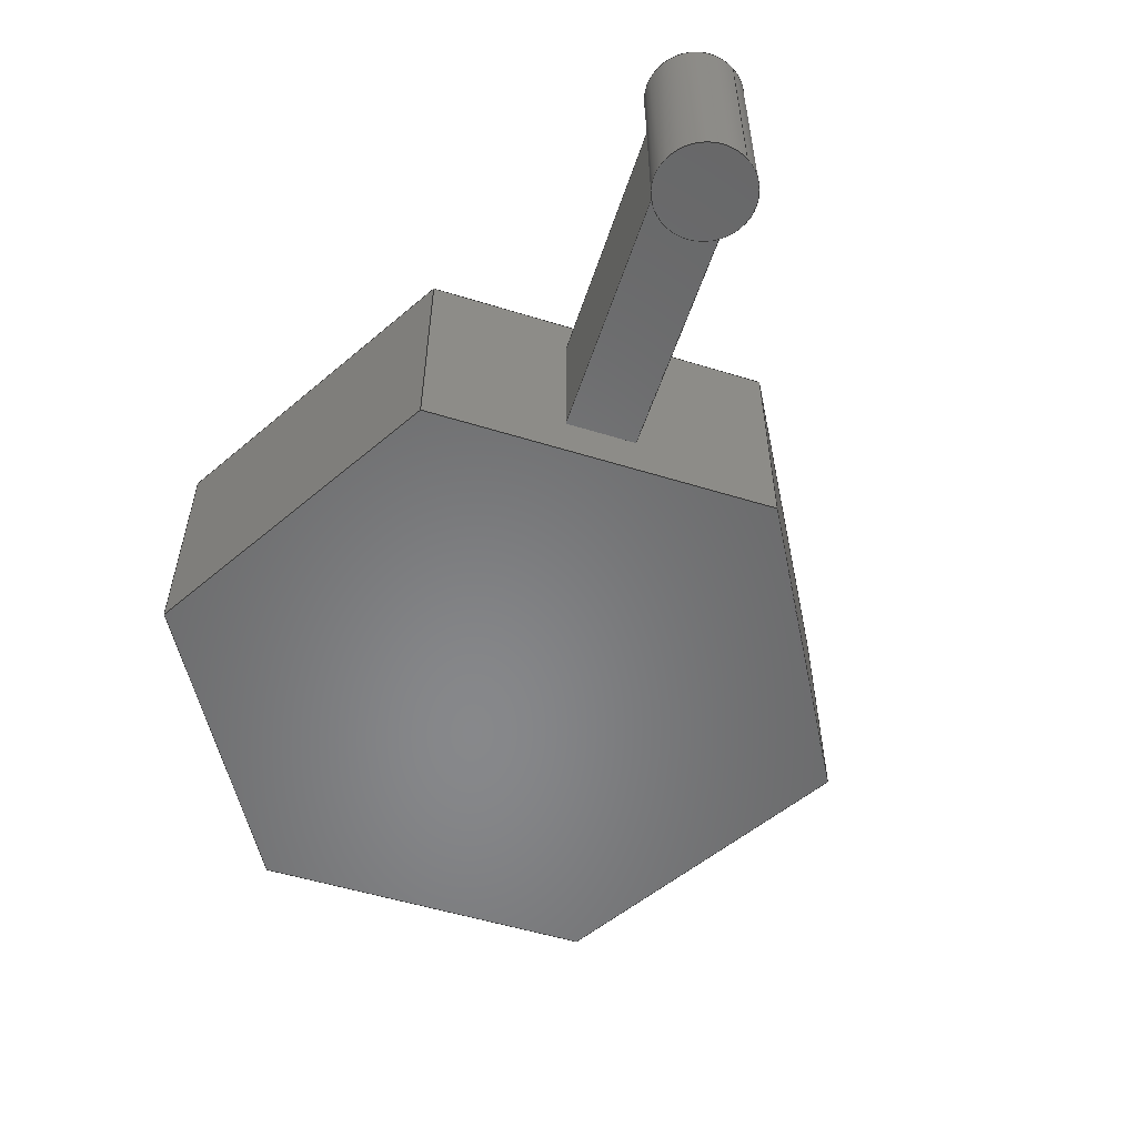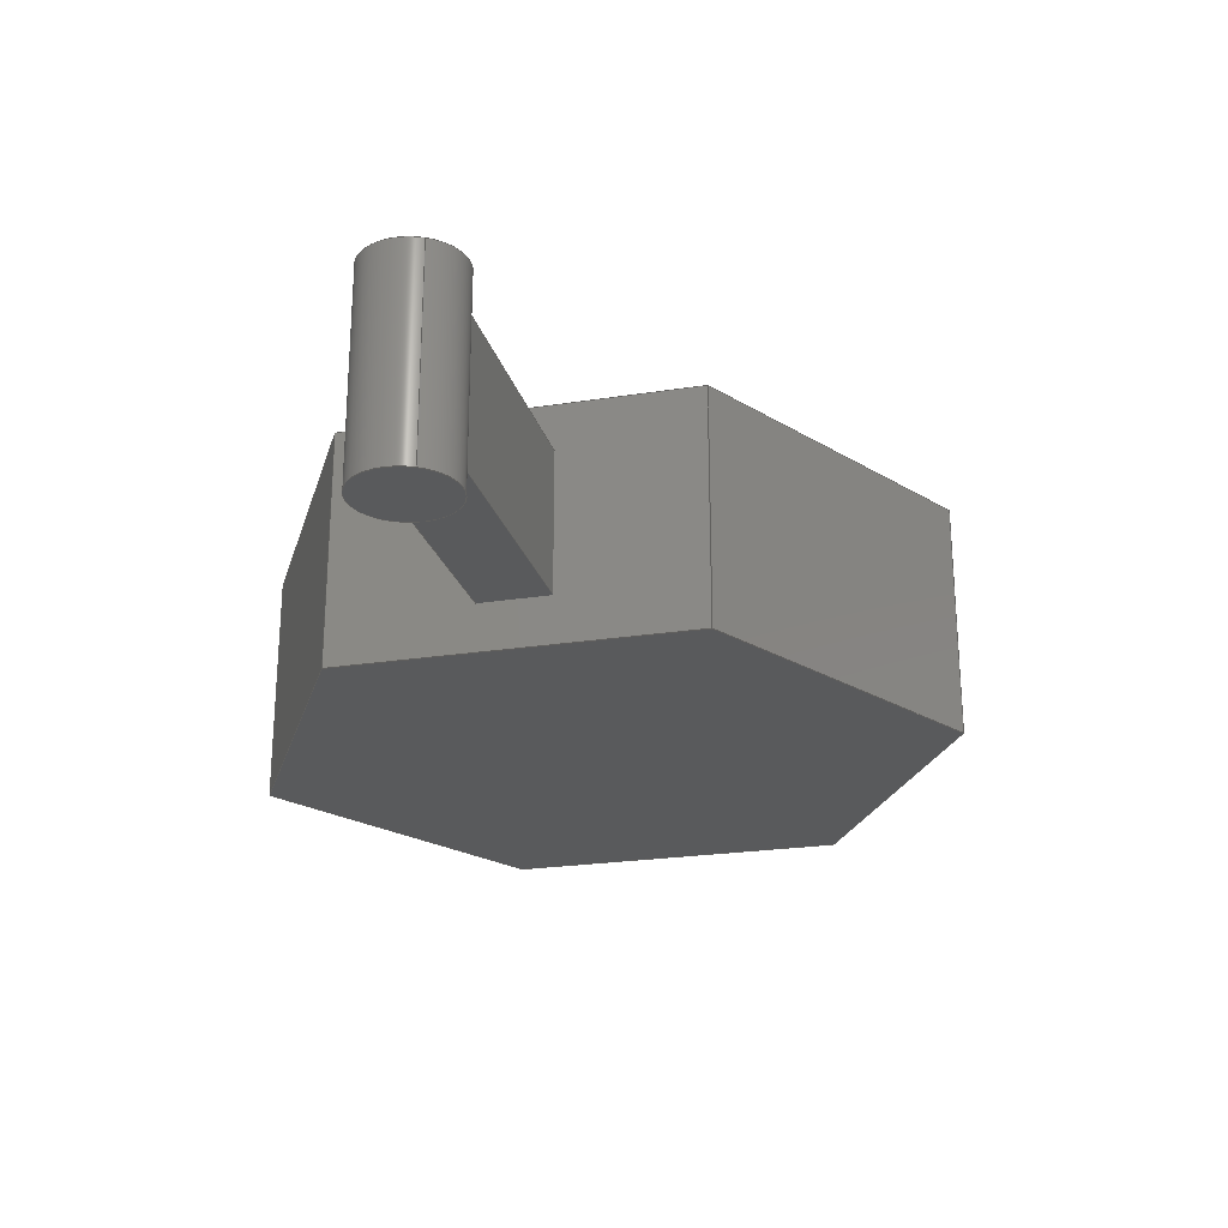
<metadata>
{"format":"step","ext":"step","renderer":"f3d","projection":"perspective","resolution":1024,"background":"white","views":[{"elev":-54.4,"azim":41.9,"up":"+Z"},{"elev":-23.7,"azim":74.7,"up":"+Z"}]}
</metadata>
<code>
ISO-10303-21;
DATA;
#1=MECHANICAL_DESIGN_GEOMETRIC_PRESENTATION_REPRESENTATION('',(#4),#429);
#2=SHAPE_REPRESENTATION_RELATIONSHIP('SRR','None',#436,#3);
#3=ADVANCED_BREP_SHAPE_REPRESENTATION('',(#5),#428);
#4=STYLED_ITEM('',(#445),#5);
#5=MANIFOLD_SOLID_BREP('Body1',#253);
#6=PLANE('',#272);
#7=PLANE('',#273);
#8=PLANE('',#274);
#9=PLANE('',#275);
#10=PLANE('',#276);
#11=PLANE('',#277);
#12=PLANE('',#278);
#13=PLANE('',#279);
#14=PLANE('',#280);
#15=PLANE('',#281);
#16=PLANE('',#282);
#17=PLANE('',#283);
#18=PLANE('',#284);
#19=PLANE('',#285);
#20=FACE_BOUND('',#38,.T.);
#21=FACE_BOUND('',#51,.T.);
#22=FACE_OUTER_BOUND('',#37,.T.);
#23=FACE_OUTER_BOUND('',#39,.T.);
#24=FACE_OUTER_BOUND('',#40,.T.);
#25=FACE_OUTER_BOUND('',#41,.T.);
#26=FACE_OUTER_BOUND('',#42,.T.);
#27=FACE_OUTER_BOUND('',#43,.T.);
#28=FACE_OUTER_BOUND('',#44,.T.);
#29=FACE_OUTER_BOUND('',#45,.T.);
#30=FACE_OUTER_BOUND('',#46,.T.);
#31=FACE_OUTER_BOUND('',#47,.T.);
#32=FACE_OUTER_BOUND('',#48,.T.);
#33=FACE_OUTER_BOUND('',#49,.T.);
#34=FACE_OUTER_BOUND('',#50,.T.);
#35=FACE_OUTER_BOUND('',#52,.T.);
#36=FACE_OUTER_BOUND('',#53,.T.);
#37=EDGE_LOOP('',(#171,#172,#173,#174));
#38=EDGE_LOOP('',(#175,#176,#177,#178));
#39=EDGE_LOOP('',(#179));
#40=EDGE_LOOP('',(#180));
#41=EDGE_LOOP('',(#181,#182,#183,#184));
#42=EDGE_LOOP('',(#185,#186,#187,#188));
#43=EDGE_LOOP('',(#189,#190,#191,#192));
#44=EDGE_LOOP('',(#193,#194,#195,#196));
#45=EDGE_LOOP('',(#197,#198,#199,#200));
#46=EDGE_LOOP('',(#201,#202,#203,#204));
#47=EDGE_LOOP('',(#205,#206,#207,#208));
#48=EDGE_LOOP('',(#209,#210,#211,#212));
#49=EDGE_LOOP('',(#213,#214,#215,#216));
#50=EDGE_LOOP('',(#217,#218,#219,#220));
#51=EDGE_LOOP('',(#221,#222,#223,#224));
#52=EDGE_LOOP('',(#225,#226,#227,#228,#229,#230));
#53=EDGE_LOOP('',(#231,#232,#233,#234,#235,#236));
#54=LINE('',#360,#83);
#55=LINE('',#366,#84);
#56=LINE('',#369,#85);
#57=LINE('',#374,#86);
#58=LINE('',#376,#87);
#59=LINE('',#377,#88);
#60=LINE('',#380,#89);
#61=LINE('',#381,#90);
#62=LINE('',#384,#91);
#63=LINE('',#385,#92);
#64=LINE('',#387,#93);
#65=LINE('',#391,#94);
#66=LINE('',#393,#95);
#67=LINE('',#395,#96);
#68=LINE('',#396,#97);
#69=LINE('',#399,#98);
#70=LINE('',#401,#99);
#71=LINE('',#402,#100);
#72=LINE('',#405,#101);
#73=LINE('',#407,#102);
#74=LINE('',#408,#103);
#75=LINE('',#411,#104);
#76=LINE('',#413,#105);
#77=LINE('',#414,#106);
#78=LINE('',#417,#107);
#79=LINE('',#419,#108);
#80=LINE('',#420,#109);
#81=LINE('',#422,#110);
#82=LINE('',#423,#111);
#83=VECTOR('',#292,2);
#84=VECTOR('',#297,1);
#85=VECTOR('',#300,1);
#86=VECTOR('',#307,1);
#87=VECTOR('',#308,1);
#88=VECTOR('',#309,1);
#89=VECTOR('',#312,1);
#90=VECTOR('',#313,1);
#91=VECTOR('',#316,1);
#92=VECTOR('',#317,1);
#93=VECTOR('',#320,1);
#94=VECTOR('',#323,1);
#95=VECTOR('',#324,1);
#96=VECTOR('',#325,1);
#97=VECTOR('',#326,1);
#98=VECTOR('',#329,1);
#99=VECTOR('',#330,1);
#100=VECTOR('',#331,1);
#101=VECTOR('',#334,1);
#102=VECTOR('',#335,1);
#103=VECTOR('',#336,1);
#104=VECTOR('',#339,1);
#105=VECTOR('',#340,1);
#106=VECTOR('',#341,1);
#107=VECTOR('',#344,1);
#108=VECTOR('',#345,1);
#109=VECTOR('',#346,1);
#110=VECTOR('',#349,1);
#111=VECTOR('',#350,1);
#112=CIRCLE('',#268,2);
#113=CIRCLE('',#269,2);
#114=CIRCLE('',#270,2);
#115=CIRCLE('',#271,2);
#116=VERTEX_POINT('',#357);
#117=VERTEX_POINT('',#359);
#118=VERTEX_POINT('',#362);
#119=VERTEX_POINT('',#363);
#120=VERTEX_POINT('',#365);
#121=VERTEX_POINT('',#367);
#122=VERTEX_POINT('',#373);
#123=VERTEX_POINT('',#375);
#124=VERTEX_POINT('',#379);
#125=VERTEX_POINT('',#383);
#126=VERTEX_POINT('',#389);
#127=VERTEX_POINT('',#390);
#128=VERTEX_POINT('',#392);
#129=VERTEX_POINT('',#394);
#130=VERTEX_POINT('',#398);
#131=VERTEX_POINT('',#400);
#132=VERTEX_POINT('',#404);
#133=VERTEX_POINT('',#406);
#134=VERTEX_POINT('',#410);
#135=VERTEX_POINT('',#412);
#136=VERTEX_POINT('',#416);
#137=VERTEX_POINT('',#418);
#138=EDGE_CURVE('',#116,#116,#112,.T.);
#139=EDGE_CURVE('',#116,#117,#54,.T.);
#140=EDGE_CURVE('',#117,#117,#113,.T.);
#141=EDGE_CURVE('',#118,#119,#114,.T.);
#142=EDGE_CURVE('',#120,#118,#55,.T.);
#143=EDGE_CURVE('',#121,#120,#115,.T.);
#144=EDGE_CURVE('',#119,#121,#56,.T.);
#145=EDGE_CURVE('',#122,#120,#57,.T.);
#146=EDGE_CURVE('',#123,#122,#58,.T.);
#147=EDGE_CURVE('',#123,#121,#59,.T.);
#148=EDGE_CURVE('',#124,#118,#60,.T.);
#149=EDGE_CURVE('',#122,#124,#61,.T.);
#150=EDGE_CURVE('',#125,#119,#62,.T.);
#151=EDGE_CURVE('',#124,#125,#63,.T.);
#152=EDGE_CURVE('',#125,#123,#64,.T.);
#153=EDGE_CURVE('',#126,#127,#65,.T.);
#154=EDGE_CURVE('',#127,#128,#66,.T.);
#155=EDGE_CURVE('',#129,#128,#67,.T.);
#156=EDGE_CURVE('',#126,#129,#68,.T.);
#157=EDGE_CURVE('',#130,#126,#69,.T.);
#158=EDGE_CURVE('',#131,#129,#70,.T.);
#159=EDGE_CURVE('',#130,#131,#71,.T.);
#160=EDGE_CURVE('',#132,#130,#72,.T.);
#161=EDGE_CURVE('',#133,#131,#73,.T.);
#162=EDGE_CURVE('',#132,#133,#74,.T.);
#163=EDGE_CURVE('',#134,#132,#75,.T.);
#164=EDGE_CURVE('',#135,#133,#76,.T.);
#165=EDGE_CURVE('',#134,#135,#77,.T.);
#166=EDGE_CURVE('',#136,#134,#78,.T.);
#167=EDGE_CURVE('',#137,#135,#79,.T.);
#168=EDGE_CURVE('',#136,#137,#80,.T.);
#169=EDGE_CURVE('',#127,#136,#81,.T.);
#170=EDGE_CURVE('',#128,#137,#82,.T.);
#171=ORIENTED_EDGE('',*,*,#138,.F.);
#172=ORIENTED_EDGE('',*,*,#139,.T.);
#173=ORIENTED_EDGE('',*,*,#140,.F.);
#174=ORIENTED_EDGE('',*,*,#139,.F.);
#175=ORIENTED_EDGE('',*,*,#141,.F.);
#176=ORIENTED_EDGE('',*,*,#142,.F.);
#177=ORIENTED_EDGE('',*,*,#143,.F.);
#178=ORIENTED_EDGE('',*,*,#144,.F.);
#179=ORIENTED_EDGE('',*,*,#140,.T.);
#180=ORIENTED_EDGE('',*,*,#138,.T.);
#181=ORIENTED_EDGE('',*,*,#143,.T.);
#182=ORIENTED_EDGE('',*,*,#145,.F.);
#183=ORIENTED_EDGE('',*,*,#146,.F.);
#184=ORIENTED_EDGE('',*,*,#147,.T.);
#185=ORIENTED_EDGE('',*,*,#142,.T.);
#186=ORIENTED_EDGE('',*,*,#148,.F.);
#187=ORIENTED_EDGE('',*,*,#149,.F.);
#188=ORIENTED_EDGE('',*,*,#145,.T.);
#189=ORIENTED_EDGE('',*,*,#141,.T.);
#190=ORIENTED_EDGE('',*,*,#150,.F.);
#191=ORIENTED_EDGE('',*,*,#151,.F.);
#192=ORIENTED_EDGE('',*,*,#148,.T.);
#193=ORIENTED_EDGE('',*,*,#144,.T.);
#194=ORIENTED_EDGE('',*,*,#147,.F.);
#195=ORIENTED_EDGE('',*,*,#152,.F.);
#196=ORIENTED_EDGE('',*,*,#150,.T.);
#197=ORIENTED_EDGE('',*,*,#153,.T.);
#198=ORIENTED_EDGE('',*,*,#154,.T.);
#199=ORIENTED_EDGE('',*,*,#155,.F.);
#200=ORIENTED_EDGE('',*,*,#156,.F.);
#201=ORIENTED_EDGE('',*,*,#157,.T.);
#202=ORIENTED_EDGE('',*,*,#156,.T.);
#203=ORIENTED_EDGE('',*,*,#158,.F.);
#204=ORIENTED_EDGE('',*,*,#159,.F.);
#205=ORIENTED_EDGE('',*,*,#160,.T.);
#206=ORIENTED_EDGE('',*,*,#159,.T.);
#207=ORIENTED_EDGE('',*,*,#161,.F.);
#208=ORIENTED_EDGE('',*,*,#162,.F.);
#209=ORIENTED_EDGE('',*,*,#163,.T.);
#210=ORIENTED_EDGE('',*,*,#162,.T.);
#211=ORIENTED_EDGE('',*,*,#164,.F.);
#212=ORIENTED_EDGE('',*,*,#165,.F.);
#213=ORIENTED_EDGE('',*,*,#166,.T.);
#214=ORIENTED_EDGE('',*,*,#165,.T.);
#215=ORIENTED_EDGE('',*,*,#167,.F.);
#216=ORIENTED_EDGE('',*,*,#168,.F.);
#217=ORIENTED_EDGE('',*,*,#169,.T.);
#218=ORIENTED_EDGE('',*,*,#168,.T.);
#219=ORIENTED_EDGE('',*,*,#170,.F.);
#220=ORIENTED_EDGE('',*,*,#154,.F.);
#221=ORIENTED_EDGE('',*,*,#151,.T.);
#222=ORIENTED_EDGE('',*,*,#152,.T.);
#223=ORIENTED_EDGE('',*,*,#146,.T.);
#224=ORIENTED_EDGE('',*,*,#149,.T.);
#225=ORIENTED_EDGE('',*,*,#170,.T.);
#226=ORIENTED_EDGE('',*,*,#167,.T.);
#227=ORIENTED_EDGE('',*,*,#164,.T.);
#228=ORIENTED_EDGE('',*,*,#161,.T.);
#229=ORIENTED_EDGE('',*,*,#158,.T.);
#230=ORIENTED_EDGE('',*,*,#155,.T.);
#231=ORIENTED_EDGE('',*,*,#169,.F.);
#232=ORIENTED_EDGE('',*,*,#153,.F.);
#233=ORIENTED_EDGE('',*,*,#157,.F.);
#234=ORIENTED_EDGE('',*,*,#160,.F.);
#235=ORIENTED_EDGE('',*,*,#163,.F.);
#236=ORIENTED_EDGE('',*,*,#166,.F.);
#237=CYLINDRICAL_SURFACE('',#267,2);
#238=ADVANCED_FACE('',(#22,#20),#237,.T.);
#239=ADVANCED_FACE('',(#23),#6,.F.);
#240=ADVANCED_FACE('',(#24),#7,.T.);
#241=ADVANCED_FACE('',(#25),#8,.T.);
#242=ADVANCED_FACE('',(#26),#9,.T.);
#243=ADVANCED_FACE('',(#27),#10,.T.);
#244=ADVANCED_FACE('',(#28),#11,.T.);
#245=ADVANCED_FACE('',(#29),#12,.T.);
#246=ADVANCED_FACE('',(#30),#13,.T.);
#247=ADVANCED_FACE('',(#31),#14,.T.);
#248=ADVANCED_FACE('',(#32),#15,.T.);
#249=ADVANCED_FACE('',(#33),#16,.T.);
#250=ADVANCED_FACE('',(#34,#21),#17,.T.);
#251=ADVANCED_FACE('',(#35),#18,.T.);
#252=ADVANCED_FACE('',(#36),#19,.F.);
#253=CLOSED_SHELL('',(#238,#239,#240,#241,#242,#243,#244,#245,#246,#247,
#248,#249,#250,#251,#252));
#254=DERIVED_UNIT_ELEMENT(#256,1);
#255=DERIVED_UNIT_ELEMENT(#431,3);
#256=(
MASS_UNIT()
NAMED_UNIT(*)
SI_UNIT(.KILO.,.GRAM.)
);
#257=DERIVED_UNIT((#254,#255));
#258=MEASURE_REPRESENTATION_ITEM('density measure',
POSITIVE_RATIO_MEASURE(7850),#257);
#259=PROPERTY_DEFINITION_REPRESENTATION(#264,#261);
#260=PROPERTY_DEFINITION_REPRESENTATION(#265,#262);
#261=REPRESENTATION('material name',(#263),#428);
#262=REPRESENTATION('density',(#258),#428);
#263=DESCRIPTIVE_REPRESENTATION_ITEM('Steel','Steel');
#264=PROPERTY_DEFINITION('material property','material name',#438);
#265=PROPERTY_DEFINITION('material property','density of part',#438);
#266=AXIS2_PLACEMENT_3D('placement',#355,#286,#287);
#267=AXIS2_PLACEMENT_3D('',#356,#288,#289);
#268=AXIS2_PLACEMENT_3D('',#358,#290,#291);
#269=AXIS2_PLACEMENT_3D('',#361,#293,#294);
#270=AXIS2_PLACEMENT_3D('',#364,#295,#296);
#271=AXIS2_PLACEMENT_3D('',#368,#298,#299);
#272=AXIS2_PLACEMENT_3D('',#370,#301,#302);
#273=AXIS2_PLACEMENT_3D('',#371,#303,#304);
#274=AXIS2_PLACEMENT_3D('',#372,#305,#306);
#275=AXIS2_PLACEMENT_3D('',#378,#310,#311);
#276=AXIS2_PLACEMENT_3D('',#382,#314,#315);
#277=AXIS2_PLACEMENT_3D('',#386,#318,#319);
#278=AXIS2_PLACEMENT_3D('',#388,#321,#322);
#279=AXIS2_PLACEMENT_3D('',#397,#327,#328);
#280=AXIS2_PLACEMENT_3D('',#403,#332,#333);
#281=AXIS2_PLACEMENT_3D('',#409,#337,#338);
#282=AXIS2_PLACEMENT_3D('',#415,#342,#343);
#283=AXIS2_PLACEMENT_3D('',#421,#347,#348);
#284=AXIS2_PLACEMENT_3D('',#424,#351,#352);
#285=AXIS2_PLACEMENT_3D('',#425,#353,#354);
#286=DIRECTION('axis',(0,0,1));
#287=DIRECTION('refdir',(1,0,0));
#288=DIRECTION('center_axis',(0,0,1));
#289=DIRECTION('ref_axis',(-1,0,0));
#290=DIRECTION('center_axis',(0,0,1));
#291=DIRECTION('ref_axis',(-1,0,0));
#292=DIRECTION('',(0,0,-1));
#293=DIRECTION('center_axis',(0,0,-1));
#294=DIRECTION('ref_axis',(-1,0,0));
#295=DIRECTION('center_axis',(0,0,-1));
#296=DIRECTION('ref_axis',(-1,0,0));
#297=DIRECTION('',(0,0,1));
#298=DIRECTION('center_axis',(0,0,1));
#299=DIRECTION('ref_axis',(-1,0,0));
#300=DIRECTION('',(0,0,-1));
#301=DIRECTION('center_axis',(0,0,1));
#302=DIRECTION('ref_axis',(-1,0,0));
#303=DIRECTION('center_axis',(0,0,1));
#304=DIRECTION('ref_axis',(-1,0,0));
#305=DIRECTION('center_axis',(0,0,-1));
#306=DIRECTION('ref_axis',(0.5,0.866,0));
#307=DIRECTION('',(0.866,-0.5,0));
#308=DIRECTION('',(-0.5,-0.866,0));
#309=DIRECTION('',(0.866,-0.5,0));
#310=DIRECTION('center_axis',(-0.5,-0.866,0));
#311=DIRECTION('ref_axis',(0,0,-1));
#312=DIRECTION('',(0.866,-0.5,0));
#313=DIRECTION('',(0,0,1));
#314=DIRECTION('center_axis',(0,0,1));
#315=DIRECTION('ref_axis',(-0.5,-0.866,0));
#316=DIRECTION('',(0.866,-0.5,0));
#317=DIRECTION('',(0.5,0.866,0));
#318=DIRECTION('center_axis',(0.5,0.866,0));
#319=DIRECTION('ref_axis',(0,0,1));
#320=DIRECTION('',(0,0,-1));
#321=DIRECTION('center_axis',(-5.921e-16,-1,0));
#322=DIRECTION('ref_axis',(1,-5.921e-16,0));
#323=DIRECTION('',(1,-5.921e-16,0));
#324=DIRECTION('',(0,0,1));
#325=DIRECTION('',(1,-5.921e-16,0));
#326=DIRECTION('',(0,0,1));
#327=DIRECTION('center_axis',(-0.866,-0.5,0));
#328=DIRECTION('ref_axis',(0.5,-0.866,0));
#329=DIRECTION('',(0.5,-0.866,0));
#330=DIRECTION('',(0.5,-0.866,0));
#331=DIRECTION('',(0,0,1));
#332=DIRECTION('center_axis',(-0.866,0.5,0));
#333=DIRECTION('ref_axis',(-0.5,-0.866,0));
#334=DIRECTION('',(-0.5,-0.866,0));
#335=DIRECTION('',(-0.5,-0.866,0));
#336=DIRECTION('',(0,0,1));
#337=DIRECTION('center_axis',(2.368e-16,1,0));
#338=DIRECTION('ref_axis',(-1,2.368e-16,0));
#339=DIRECTION('',(-1,2.368e-16,0));
#340=DIRECTION('',(-1,2.368e-16,0));
#341=DIRECTION('',(0,0,1));
#342=DIRECTION('center_axis',(0.866,0.5,0));
#343=DIRECTION('ref_axis',(-0.5,0.866,0));
#344=DIRECTION('',(-0.5,0.866,0));
#345=DIRECTION('',(-0.5,0.866,0));
#346=DIRECTION('',(0,0,1));
#347=DIRECTION('center_axis',(0.866,-0.5,0));
#348=DIRECTION('ref_axis',(0.5,0.866,0));
#349=DIRECTION('',(0.5,0.866,0));
#350=DIRECTION('',(0.5,0.866,0));
#351=DIRECTION('center_axis',(0,0,1));
#352=DIRECTION('ref_axis',(1,0,0));
#353=DIRECTION('center_axis',(0,0,1));
#354=DIRECTION('ref_axis',(1,0,0));
#355=CARTESIAN_POINT('',(0,0,0));
#356=CARTESIAN_POINT('Origin',(21.64,-12.5,8));
#357=CARTESIAN_POINT('',(23.64,-12.5,9));
#358=CARTESIAN_POINT('Origin',(21.64,-12.5,9));
#359=CARTESIAN_POINT('',(23.64,-12.5,0.5));
#360=CARTESIAN_POINT('',(23.64,-12.5,8));
#361=CARTESIAN_POINT('Origin',(21.64,-12.5,0.5));
#362=CARTESIAN_POINT('',(19.75,-13.13,8));
#363=CARTESIAN_POINT('',(21.25,-10.53,8));
#364=CARTESIAN_POINT('Origin',(21.64,-12.5,8));
#365=CARTESIAN_POINT('',(19.75,-13.13,2));
#366=CARTESIAN_POINT('',(19.75,-13.13,8));
#367=CARTESIAN_POINT('',(21.25,-10.53,2));
#368=CARTESIAN_POINT('Origin',(21.64,-12.5,2));
#369=CARTESIAN_POINT('',(21.25,-10.53,8));
#370=CARTESIAN_POINT('Origin',(21.64,-12.5,0.5));
#371=CARTESIAN_POINT('Origin',(21.64,-12.5,9));
#372=CARTESIAN_POINT('Origin',(10.5,-7.794,2));
#373=CARTESIAN_POINT('',(10.5,-7.794,2));
#374=CARTESIAN_POINT('',(10.5,-7.794,2));
#375=CARTESIAN_POINT('',(12,-5.196,2));
#376=CARTESIAN_POINT('',(9,-10.39,2));
#377=CARTESIAN_POINT('',(12,-5.196,2));
#378=CARTESIAN_POINT('Origin',(10.5,-7.794,8));
#379=CARTESIAN_POINT('',(10.5,-7.794,8));
#380=CARTESIAN_POINT('',(10.5,-7.794,8));
#381=CARTESIAN_POINT('',(10.5,-7.794,4));
#382=CARTESIAN_POINT('Origin',(12,-5.196,8));
#383=CARTESIAN_POINT('',(12,-5.196,8));
#384=CARTESIAN_POINT('',(12,-5.196,8));
#385=CARTESIAN_POINT('',(9.75,-9.093,8));
#386=CARTESIAN_POINT('Origin',(12,-5.196,2));
#387=CARTESIAN_POINT('',(12,-5.196,1));
#388=CARTESIAN_POINT('Origin',(-7.5,-12.99,0));
#389=CARTESIAN_POINT('',(-7.5,-12.99,0));
#390=CARTESIAN_POINT('',(7.5,-12.99,0));
#391=CARTESIAN_POINT('',(-7.5,-12.99,0));
#392=CARTESIAN_POINT('',(7.5,-12.99,10));
#393=CARTESIAN_POINT('',(7.5,-12.99,0));
#394=CARTESIAN_POINT('',(-7.5,-12.99,10));
#395=CARTESIAN_POINT('',(-7.5,-12.99,10));
#396=CARTESIAN_POINT('',(-7.5,-12.99,0));
#397=CARTESIAN_POINT('Origin',(-15,6.217e-15,0));
#398=CARTESIAN_POINT('',(-15,6.217e-15,0));
#399=CARTESIAN_POINT('',(-15,6.217e-15,0));
#400=CARTESIAN_POINT('',(-15,7.105e-15,10));
#401=CARTESIAN_POINT('',(-15,6.217e-15,10));
#402=CARTESIAN_POINT('',(-15,6.217e-15,0));
#403=CARTESIAN_POINT('Origin',(-7.5,12.99,0));
#404=CARTESIAN_POINT('',(-7.5,12.99,0));
#405=CARTESIAN_POINT('',(-7.5,12.99,0));
#406=CARTESIAN_POINT('',(-7.5,12.99,10));
#407=CARTESIAN_POINT('',(-7.5,12.99,10));
#408=CARTESIAN_POINT('',(-7.5,12.99,0));
#409=CARTESIAN_POINT('Origin',(7.5,12.99,0));
#410=CARTESIAN_POINT('',(7.5,12.99,0));
#411=CARTESIAN_POINT('',(7.5,12.99,0));
#412=CARTESIAN_POINT('',(7.5,12.99,10));
#413=CARTESIAN_POINT('',(7.5,12.99,10));
#414=CARTESIAN_POINT('',(7.5,12.99,0));
#415=CARTESIAN_POINT('Origin',(15,0,0));
#416=CARTESIAN_POINT('',(15,0,0));
#417=CARTESIAN_POINT('',(15,0,0));
#418=CARTESIAN_POINT('',(15,0,10));
#419=CARTESIAN_POINT('',(15,0,10));
#420=CARTESIAN_POINT('',(15,0,0));
#421=CARTESIAN_POINT('Origin',(7.5,-12.99,0));
#422=CARTESIAN_POINT('',(7.5,-12.99,0));
#423=CARTESIAN_POINT('',(7.5,-12.99,10));
#424=CARTESIAN_POINT('Origin',(0,0,10));
#425=CARTESIAN_POINT('Origin',(0,0,0));
#426=UNCERTAINTY_MEASURE_WITH_UNIT(LENGTH_MEASURE(0.001),#430,
'DISTANCE_ACCURACY_VALUE',
'Maximum model space distance between geometric entities at asserted c
onnectivities');
#427=UNCERTAINTY_MEASURE_WITH_UNIT(LENGTH_MEASURE(0.001),#430,
'DISTANCE_ACCURACY_VALUE',
'Maximum model space distance between geometric entities at asserted c
onnectivities');
#428=(
GEOMETRIC_REPRESENTATION_CONTEXT(3)
GLOBAL_UNCERTAINTY_ASSIGNED_CONTEXT((#426))
GLOBAL_UNIT_ASSIGNED_CONTEXT((#430,#432,#433))
REPRESENTATION_CONTEXT('','3D')
);
#429=(
GEOMETRIC_REPRESENTATION_CONTEXT(3)
GLOBAL_UNCERTAINTY_ASSIGNED_CONTEXT((#427))
GLOBAL_UNIT_ASSIGNED_CONTEXT((#430,#432,#433))
REPRESENTATION_CONTEXT('','3D')
);
#430=(
LENGTH_UNIT()
NAMED_UNIT(*)
SI_UNIT(.CENTI.,.METRE.)
);
#431=(
LENGTH_UNIT()
NAMED_UNIT(*)
SI_UNIT($,.METRE.)
);
#432=(
NAMED_UNIT(*)
PLANE_ANGLE_UNIT()
SI_UNIT($,.RADIAN.)
);
#433=(
NAMED_UNIT(*)
SI_UNIT($,.STERADIAN.)
SOLID_ANGLE_UNIT()
);
#434=SHAPE_DEFINITION_REPRESENTATION(#435,#436);
#435=PRODUCT_DEFINITION_SHAPE('',$,#438);
#436=SHAPE_REPRESENTATION('',(#266),#428);
#437=PRODUCT_DEFINITION_CONTEXT('part definition',#442,'design');
#438=PRODUCT_DEFINITION('Untitled','Untitled',#439,#437);
#439=PRODUCT_DEFINITION_FORMATION('',$,#444);
#440=PRODUCT_RELATED_PRODUCT_CATEGORY('Untitled','Untitled',(#444));
#441=APPLICATION_PROTOCOL_DEFINITION('international standard',
'automotive_design',2009,#442);
#442=APPLICATION_CONTEXT(
'Core Data for Automotive Mechanical Design Process');
#443=PRODUCT_CONTEXT('part definition',#442,'mechanical');
#444=PRODUCT('Untitled','Untitled',$,(#443));
#445=PRESENTATION_STYLE_ASSIGNMENT((#446));
#446=SURFACE_STYLE_USAGE(.BOTH.,#447);
#447=SURFACE_SIDE_STYLE('',(#448));
#448=SURFACE_STYLE_FILL_AREA(#449);
#449=FILL_AREA_STYLE('Steel - Satin',(#450));
#450=FILL_AREA_STYLE_COLOUR('Steel - Satin',#451);
#451=COLOUR_RGB('Steel - Satin',0.6275,0.6275,0.6275);
ENDSEC;
END-ISO-10303-21;

</code>
